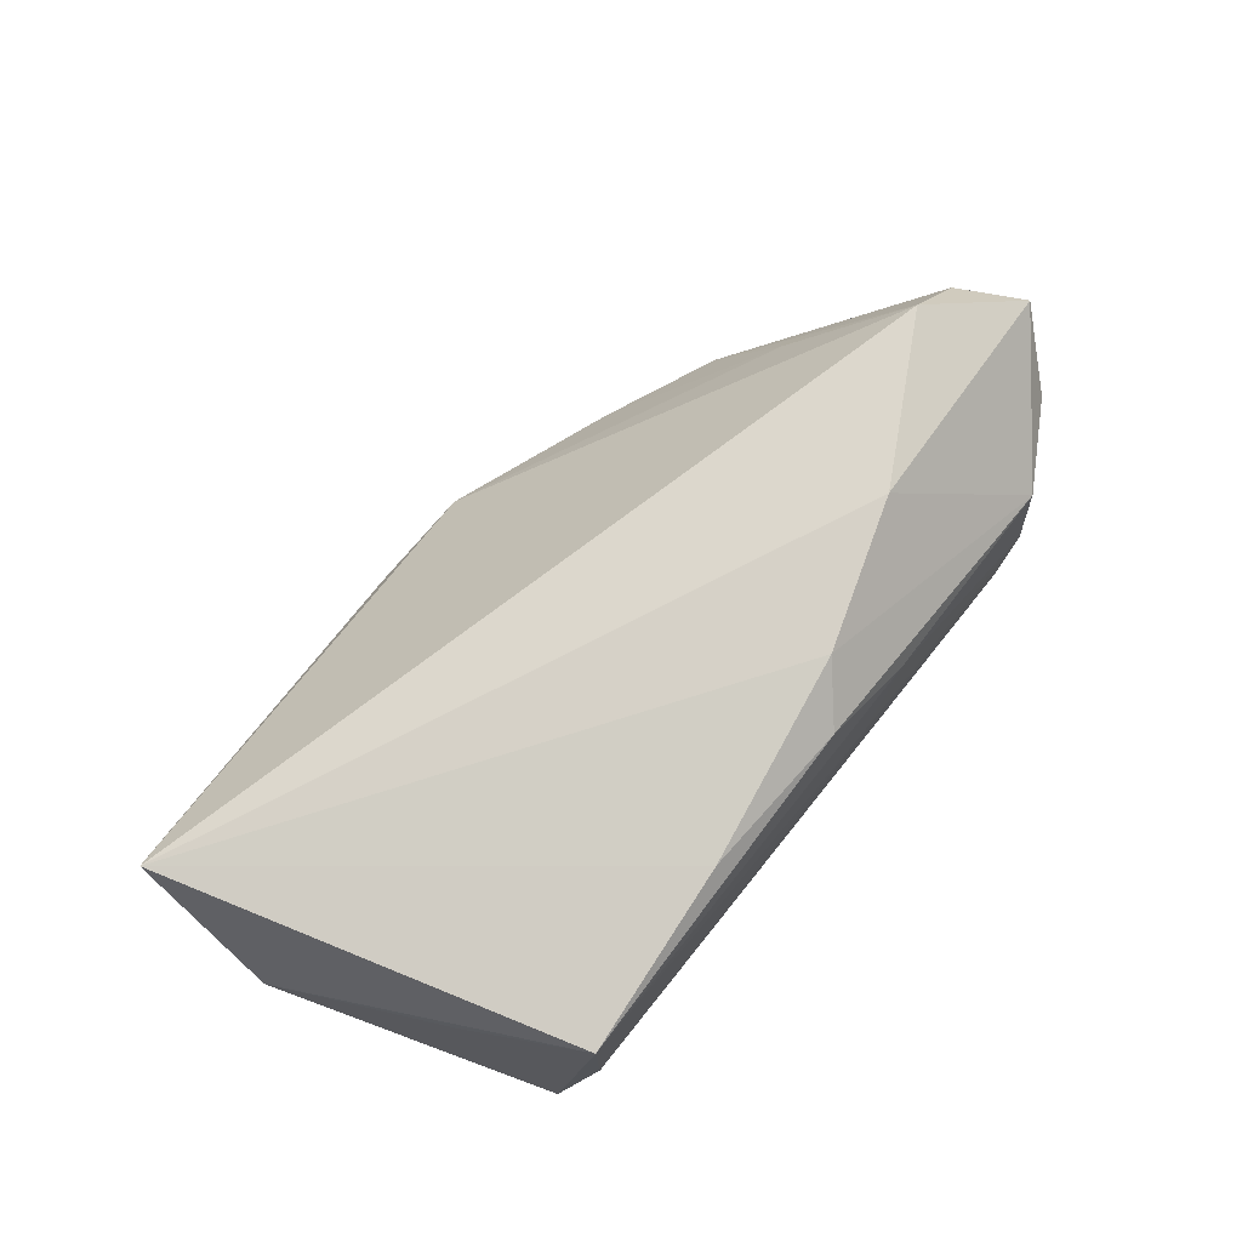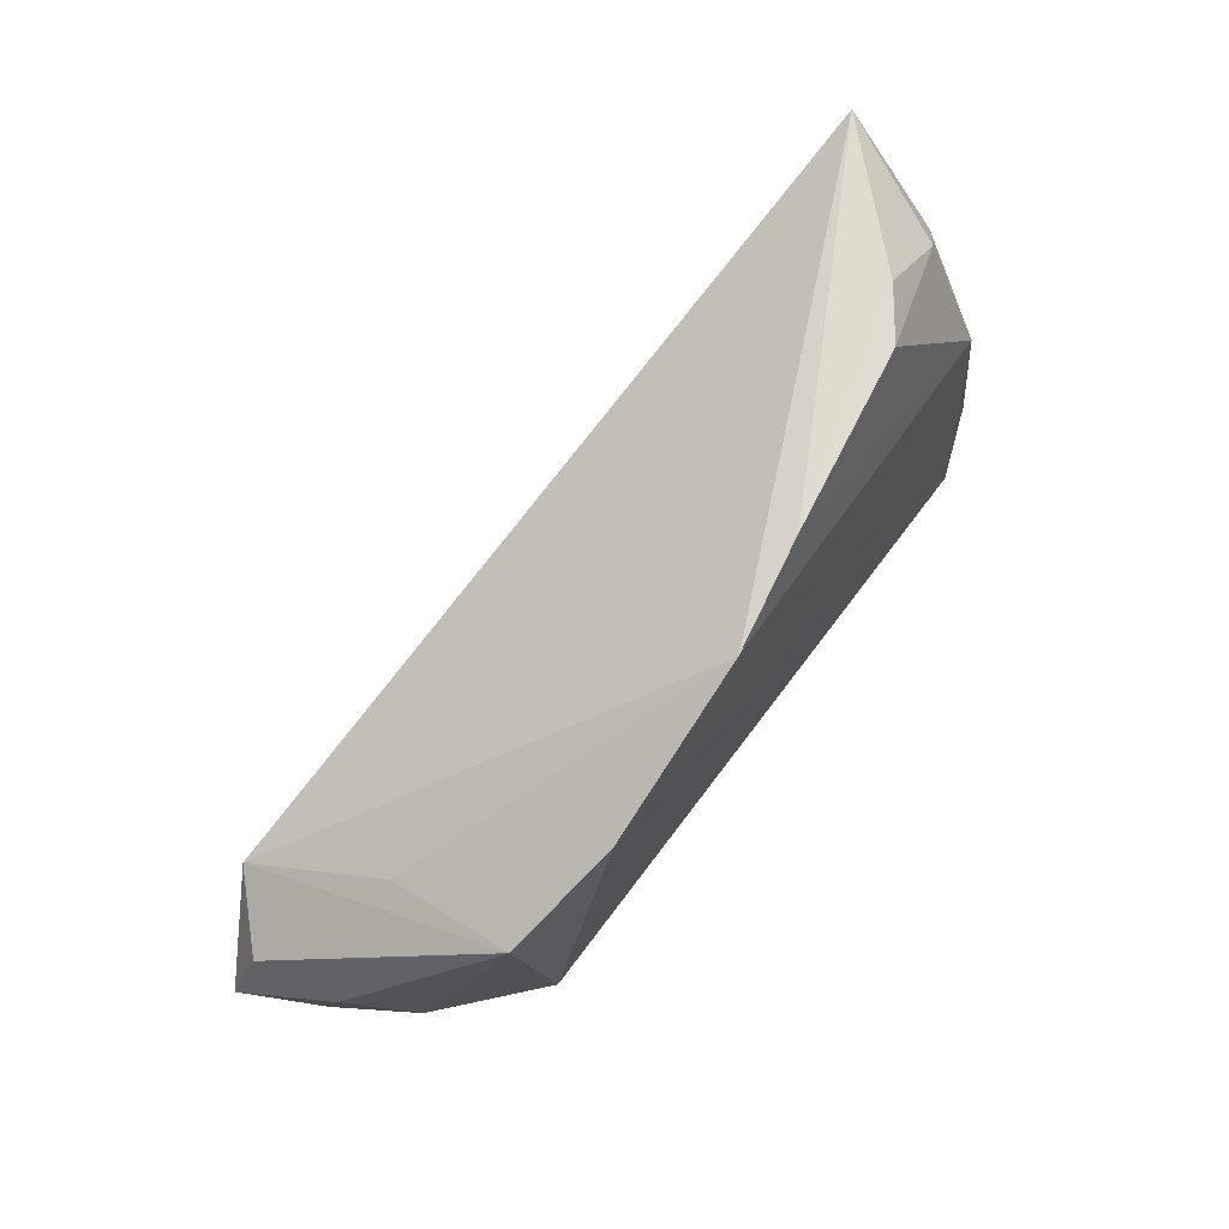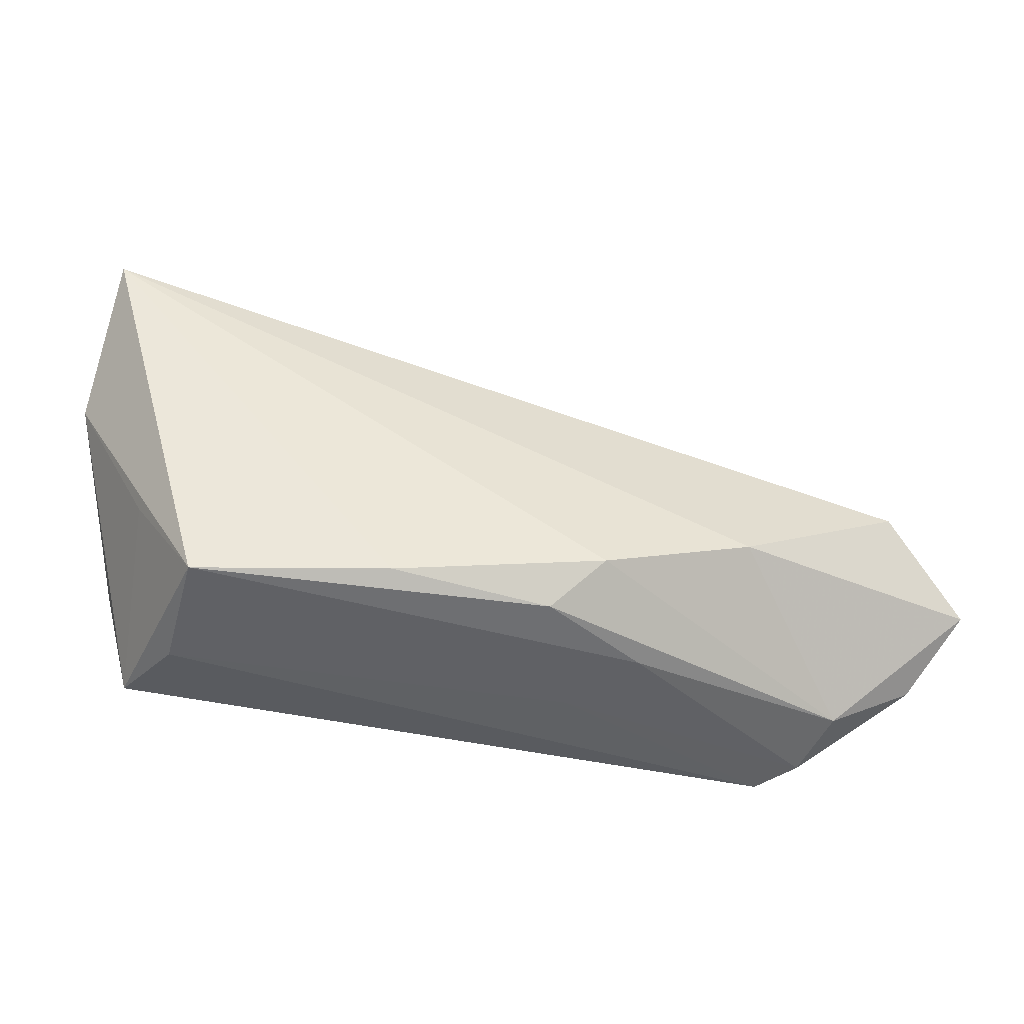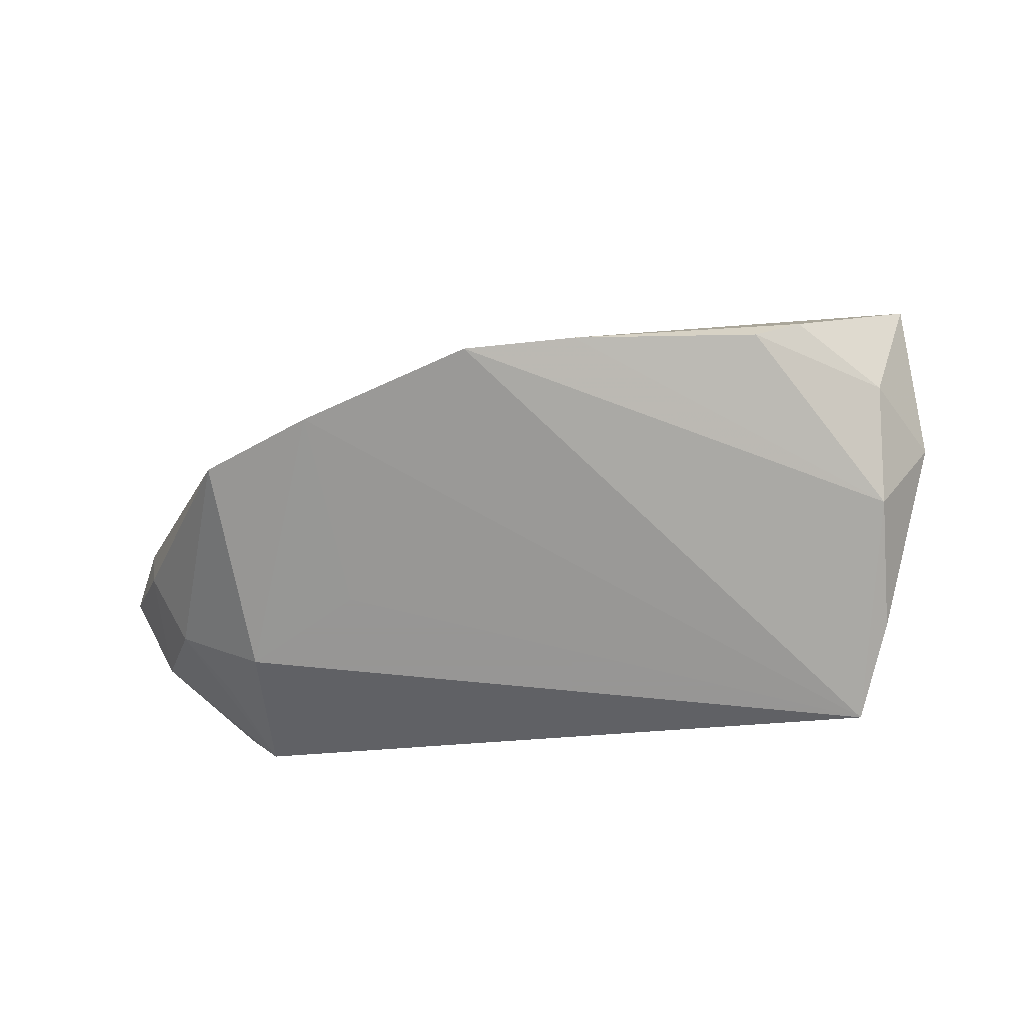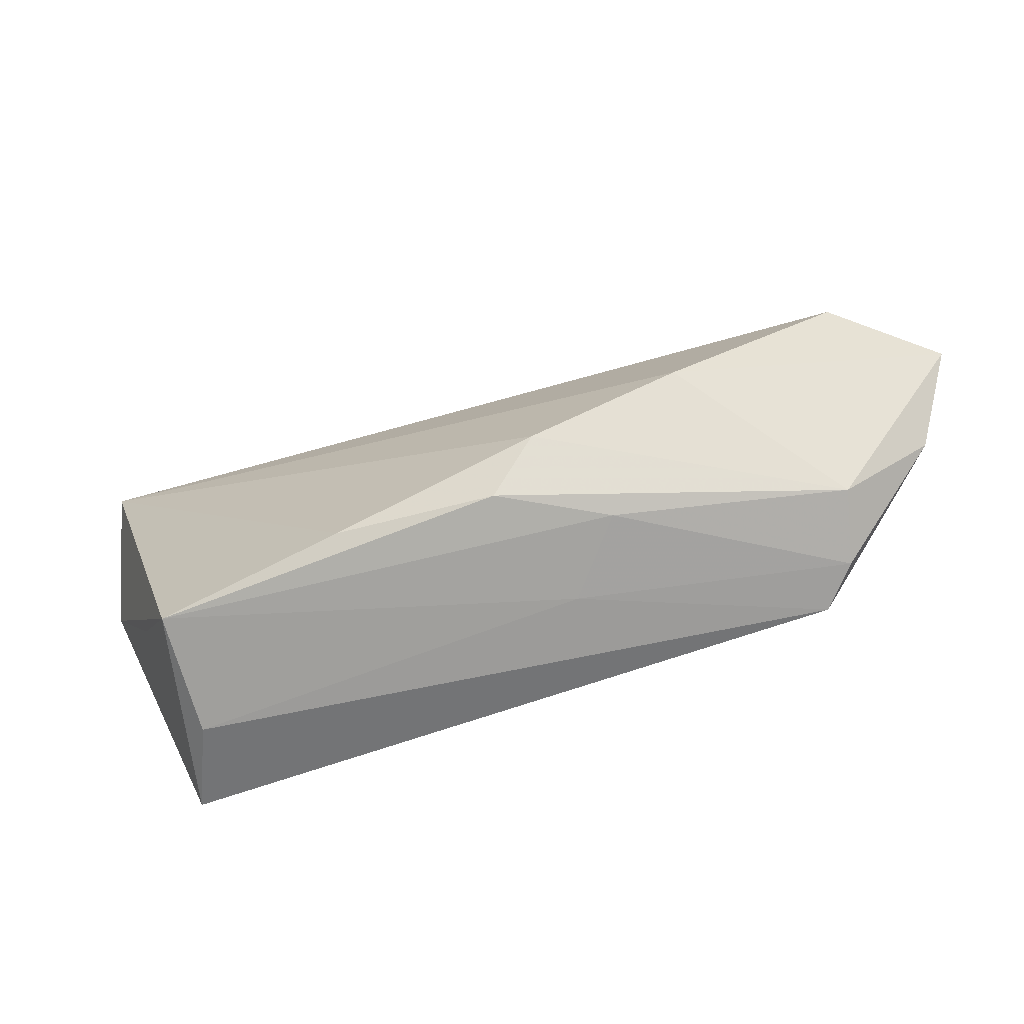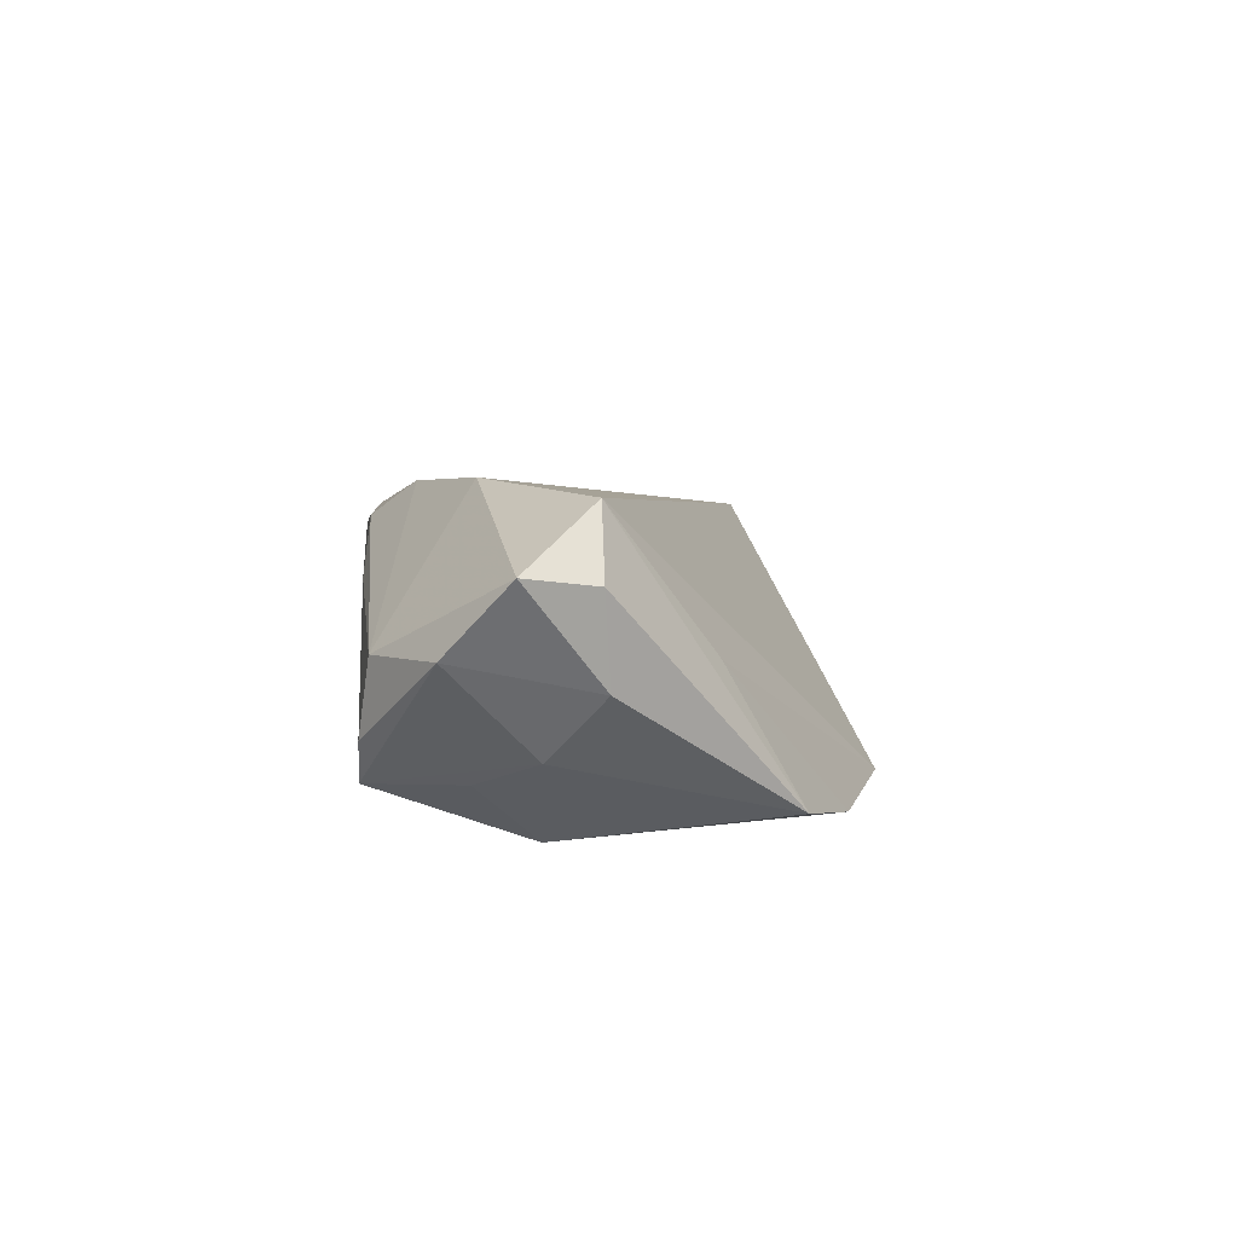
<metadata>
{"format":"obj","ext":"obj","renderer":"f3d","projection":"perspective","resolution":1024,"background":"white","views":[{"elev":72.5,"azim":-51.6,"up":"+Z"},{"elev":73.0,"azim":126.1,"up":"+Y"},{"elev":-46.4,"azim":-15.7,"up":"+Y"},{"elev":-67.8,"azim":-175.3,"up":"+Z"},{"elev":-70.2,"azim":15.4,"up":"+Y"},{"elev":7.2,"azim":84.1,"up":"+Z"}]}
</metadata>
<code>
v 0.01098 -0.02493 0.0001791
v 0.007096 0.03526 -0.01528
v 0.05564 -0.0009742 0.001886
v 0.01053 -0.01842 0.01943
v 0.04493 -0.01386 -0.008611
v 0.03936 -0.006456 -0.01583
v 0.04367 -0.02487 -0.004145
v -0.05343 0.0271 0.01171
v -0.01496 -0.02248 0.0151
v -0.04761 0.02168 -0.003775
v 0.0497 -0.001284 0.02013
v -0.006952 0.03478 -0.01271
v 0.0254 0.001777 -0.01583
v 0.02848 0.02761 -0.01568
v -0.03068 0.03207 -0.008794
v 0.04237 0.02065 -0.01279
v 0.00463 -0.02367 0.01511
v 0.06131 -0.01014 0.01373
v 0.03976 -0.02493 -0.009222
v -0.04666 0.008399 -0.01184
v -0.04511 -0.01018 0.004555
v -0.03827 -0.02445 0.01081
v 0.0576 -0.001734 0.01242
v 0.05611 -0.01734 0.005326
v 0.04276 0.01144 0.003366
v -0.05446 0.01061 -0.0004421
v -0.03814 -0.02475 -0.004513
v -0.03692 0.03165 -0.004273
v -0.04658 -0.008967 -0.01372
v -0.04251 -0.02173 -0.01583
v 0.04536 -0.02373 0.004679
v 0.05077 -0.007125 -0.005483
v 0.02894 -0.01244 0.02089
v 0.01769 -0.02449 0.009245
f 11 2 8
f 22 9 8
f 26 22 8
f 30 20 2
f 30 19 27
f 27 22 30
f 23 11 18
f 16 11 23
f 2 11 25
f 25 11 16
f 1 34 22
f 27 19 1
f 1 22 27
f 2 20 12
f 20 15 12
f 15 28 12
f 8 2 12
f 12 28 8
f 19 30 6
f 16 32 6
f 29 26 20
f 20 30 29
f 29 30 26
f 22 26 21
f 21 30 22
f 26 30 21
f 3 32 16
f 3 23 18
f 16 23 3
f 8 9 4
f 18 31 24
f 19 32 24
f 24 3 18
f 32 3 24
f 7 1 19
f 34 1 7
f 7 31 34
f 19 24 7
f 7 24 31
f 10 15 20
f 10 28 15
f 8 28 10
f 10 26 8
f 20 26 10
f 14 30 2
f 16 6 14
f 2 25 14
f 14 25 16
f 5 32 19
f 19 6 5
f 5 6 32
f 17 4 9
f 9 22 17
f 22 34 17
f 34 31 17
f 31 4 17
f 33 11 8
f 8 4 33
f 18 11 33
f 33 31 18
f 33 4 31
f 13 6 30
f 30 14 13
f 13 14 6

</code>
